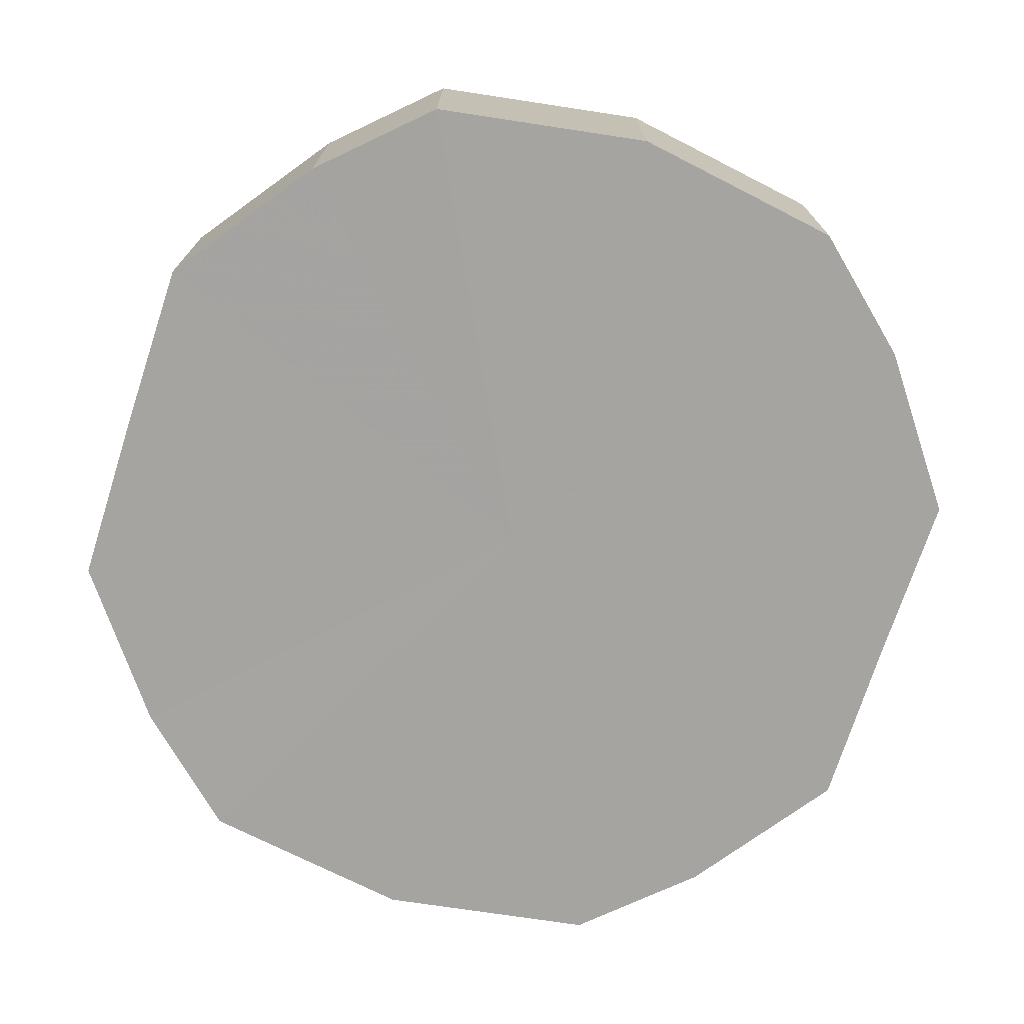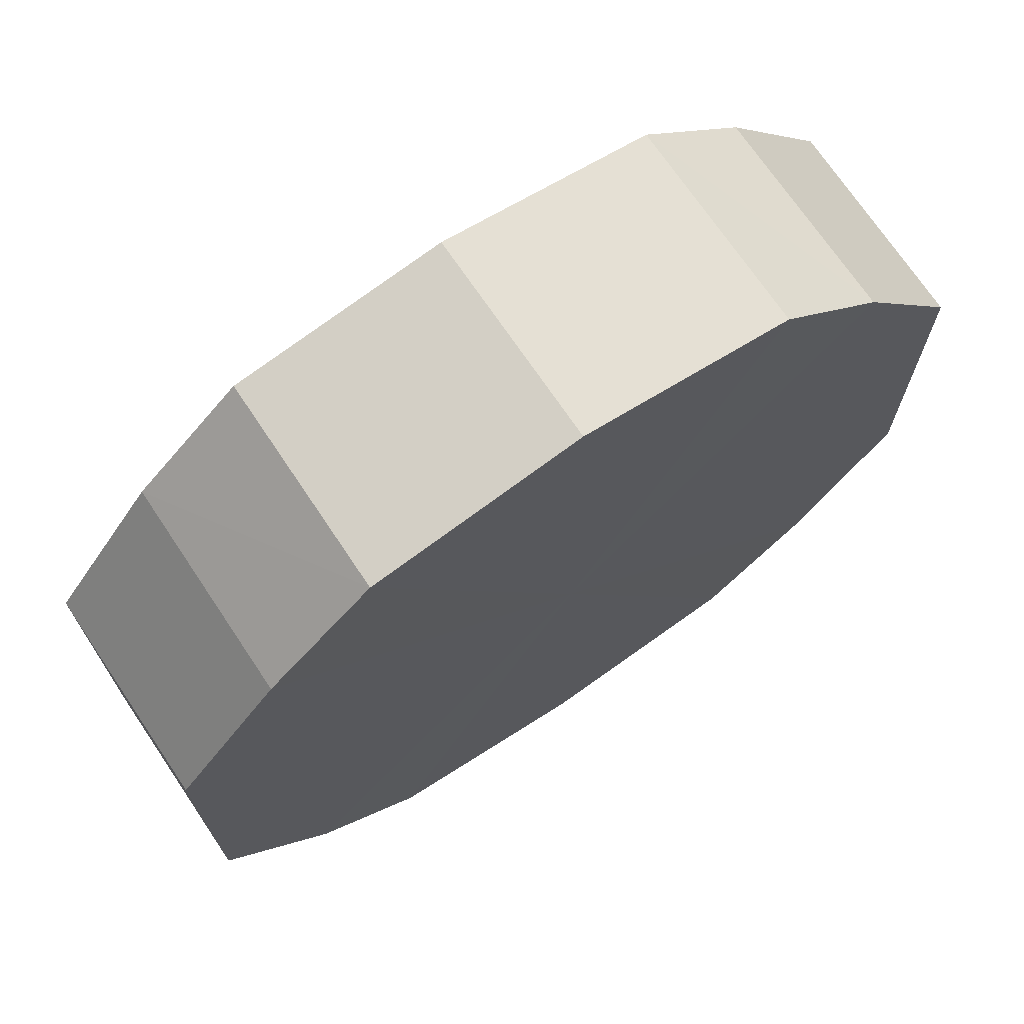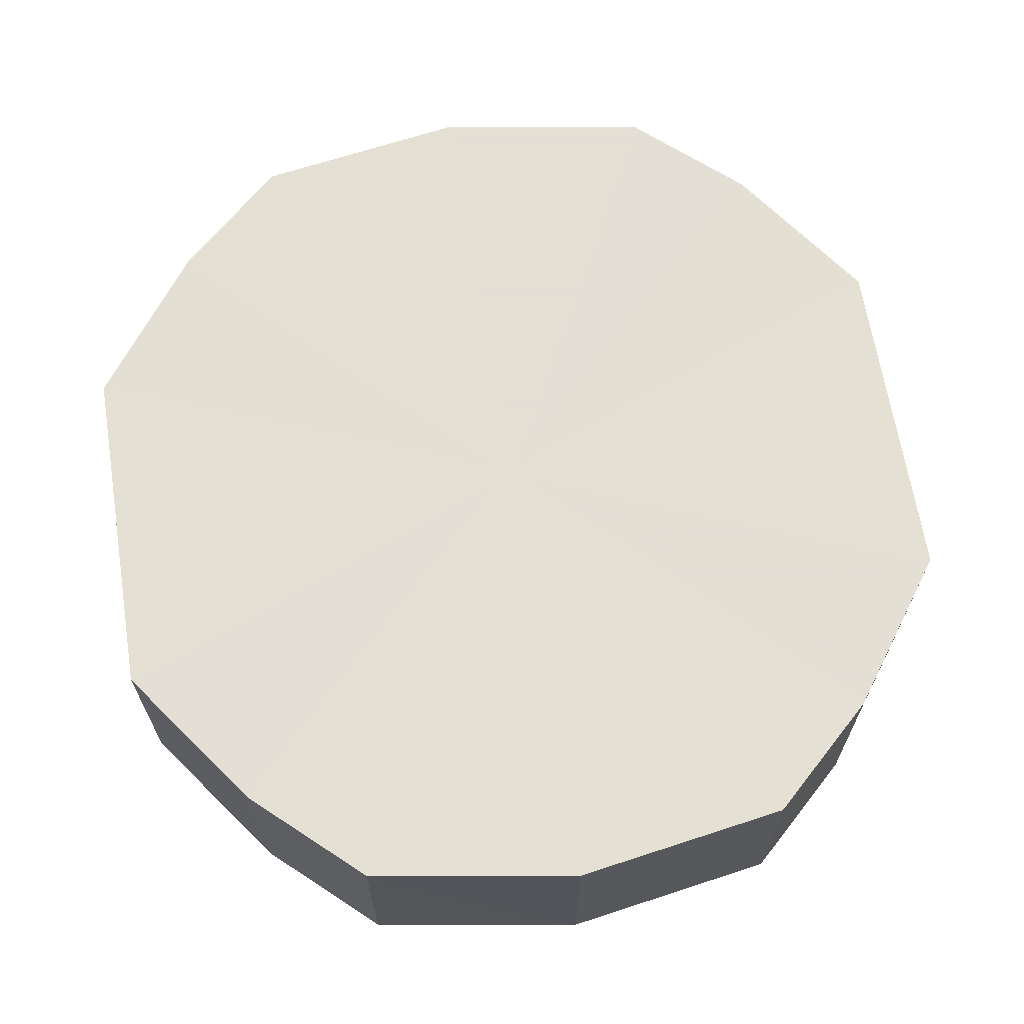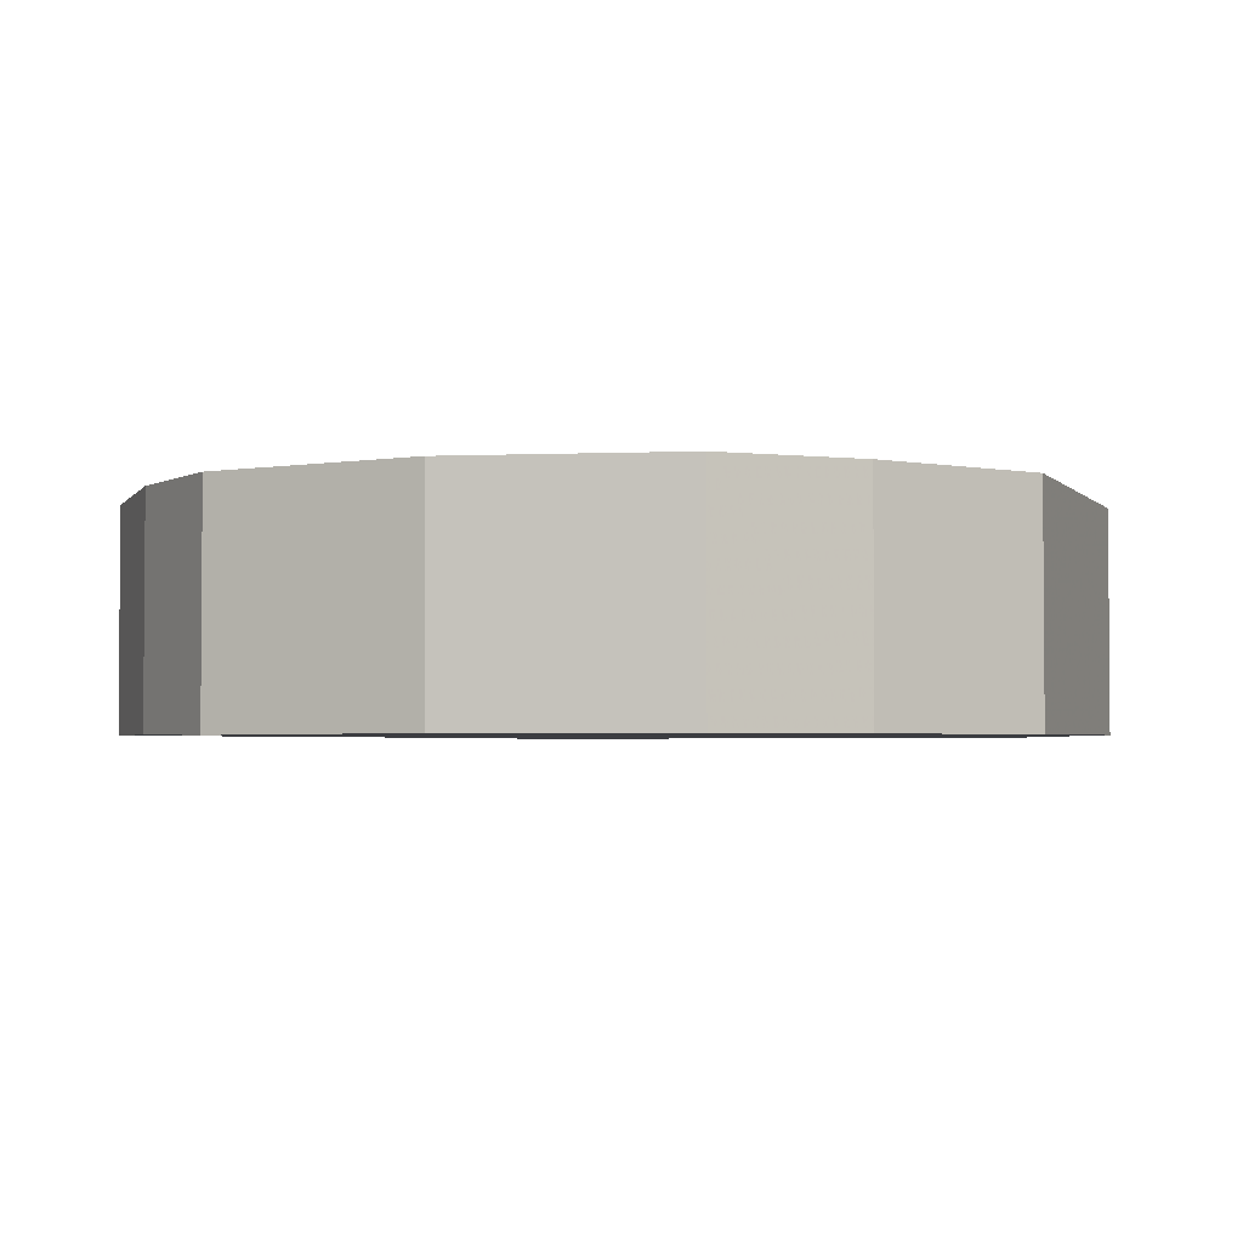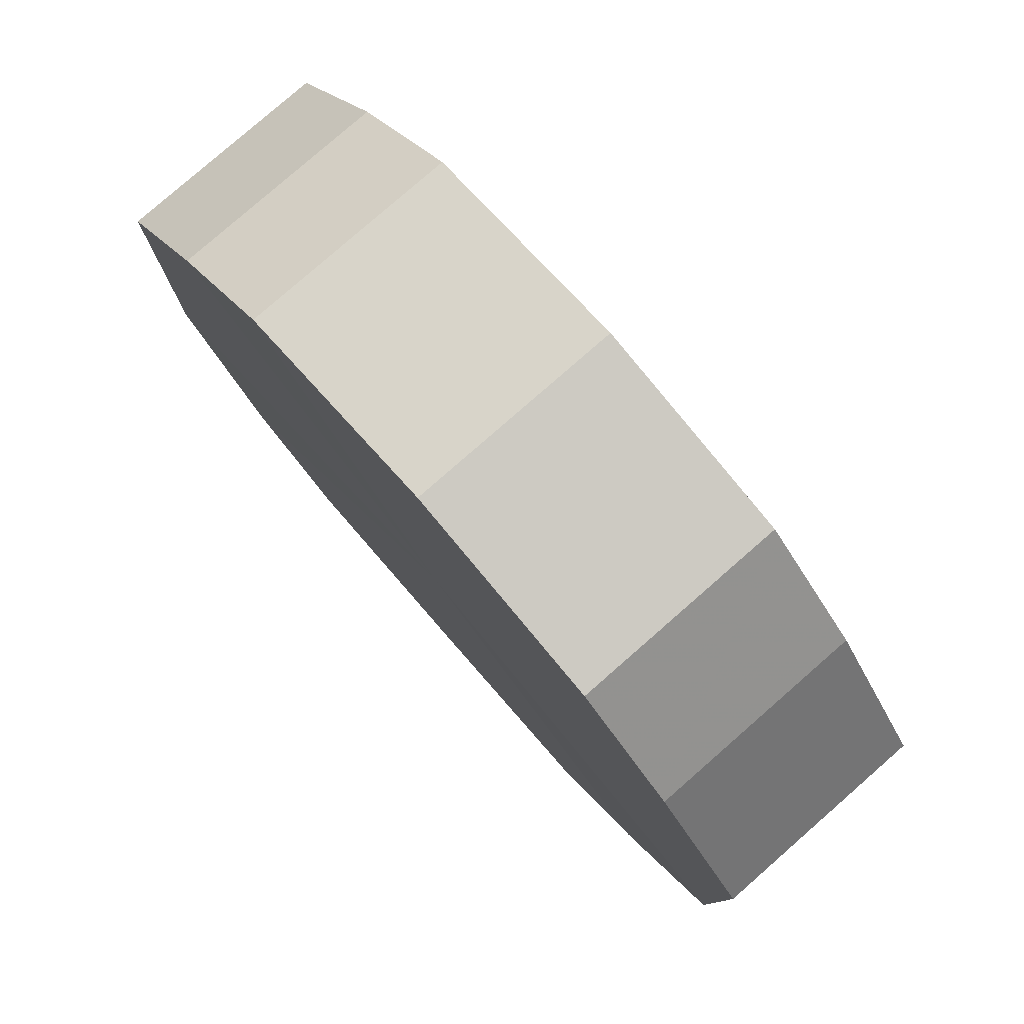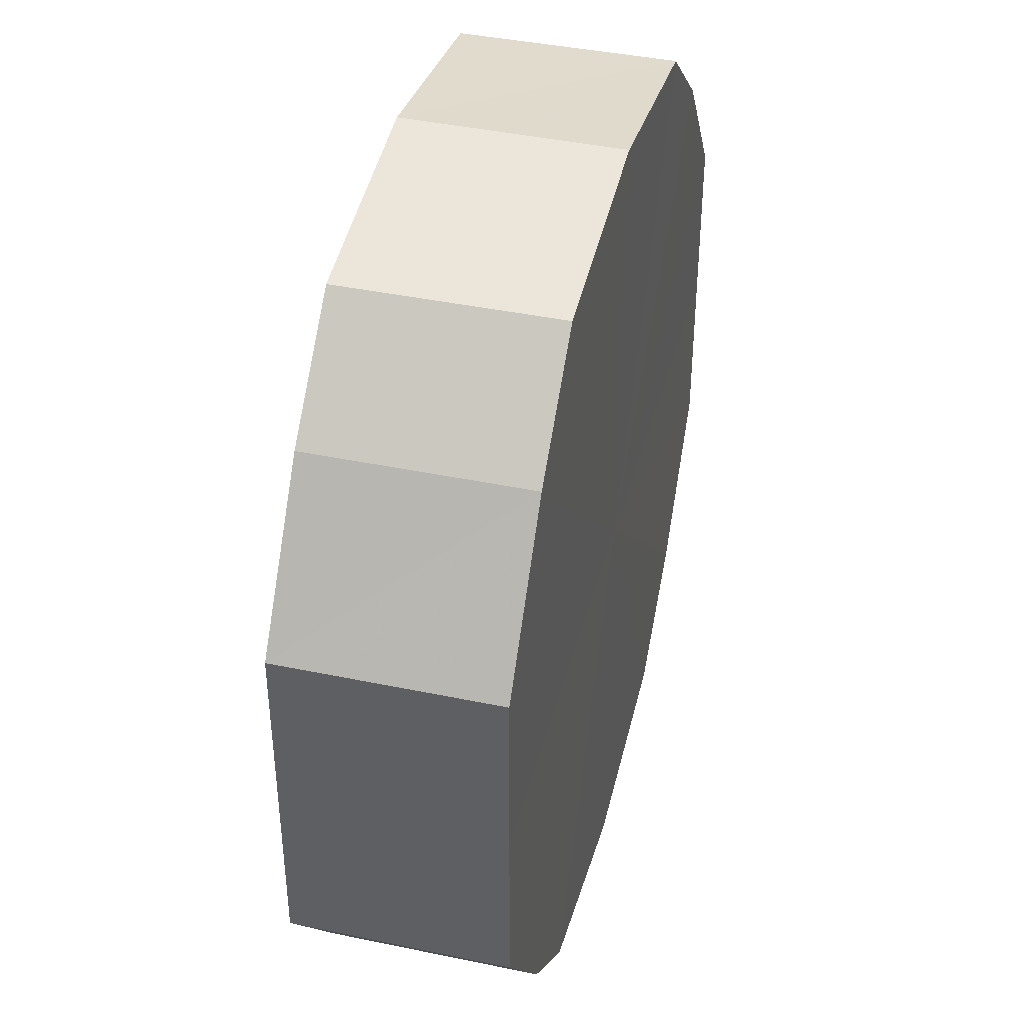
<metadata>
{"format":"obj","ext":"obj","renderer":"f3d","projection":"perspective","resolution":1024,"background":"white","views":[{"elev":-73.3,"azim":-17.7,"up":"+Y"},{"elev":71.4,"azim":146.1,"up":"+Z"},{"elev":66.2,"azim":-9.1,"up":"+Y"},{"elev":-2.8,"azim":-160.8,"up":"+Y"},{"elev":79.8,"azim":-131.2,"up":"+Z"},{"elev":41.5,"azim":104.4,"up":"+Z"}]}
</metadata>
<code>
o 7012
v 2235 1863 7.865
v 2235 1863 7.881
v 2235 1863 7.865
v 2235 1863 7.894
v 2235 1863 7.881
v 2235 1863 7.848
v 2235 1863 7.848
v 2235 1863 7.904
v 2235 1863 7.894
v 2235 1863 7.835
v 2235 1863 7.835
v 2235 1863 7.907
v 2235 1863 7.904
v 2235 1863 7.826
v 2235 1863 7.826
v 2235 1863 7.904
v 2235 1863 7.907
v 2235 1863 7.822
v 2235 1863 7.822
v 2235 1863 7.894
v 2235 1863 7.904
v 2235 1863 7.826
v 2235 1863 7.826
v 2235 1863 7.881
v 2235 1863 7.894
v 2235 1863 7.835
v 2235 1863 7.835
v 2235 1863 7.865
v 2235 1863 7.881
v 2235 1863 7.848
v 2235 1863 7.848
v 2235 1863 7.865
v 2235 1863 7.865
v 2235 1863 7.881
v 2235 1863 7.881
v 2235 1863 7.894
v 2235 1863 7.894
v 2235 1863 7.848
v 2235 1863 7.865
v 2235 1863 7.835
v 2235 1863 7.848
v 2235 1863 7.904
v 2235 1863 7.904
v 2235 1863 7.826
v 2235 1863 7.835
v 2235 1863 7.822
v 2235 1863 7.826
v 2235 1863 7.907
v 2235 1863 7.907
v 2235 1863 7.826
v 2235 1863 7.822
v 2235 1863 7.835
v 2235 1863 7.826
v 2235 1863 7.904
v 2235 1863 7.904
v 2235 1863 7.848
v 2235 1863 7.835
v 2235 1863 7.865
v 2235 1863 7.848
v 2235 1863 7.894
v 2235 1863 7.894
v 2235 1863 7.881
v 2235 1863 7.865
v 2235 1863 7.881
v 2235 1863 7.865
v 2235 1863 7.881
v 2235 1863 7.865
v 2235 1863 7.894
v 2235 1863 7.848
v 2235 1863 7.904
v 2235 1863 7.835
v 2235 1863 7.907
v 2235 1863 7.826
v 2235 1863 7.904
v 2235 1863 7.822
v 2235 1863 7.894
v 2235 1863 7.826
v 2235 1863 7.881
v 2235 1863 7.835
v 2235 1863 7.865
v 2235 1863 7.848
v 2235 1863 7.865
v 2235 1863 7.865
v 2235 1863 7.881
v 2235 1863 7.848
v 2235 1863 7.894
v 2235 1863 7.835
v 2235 1863 7.904
v 2235 1863 7.826
v 2235 1863 7.907
v 2235 1863 7.822
v 2235 1863 7.904
v 2235 1863 7.826
v 2235 1863 7.894
v 2235 1863 7.835
v 2235 1863 7.881
v 2235 1863 7.848
v 2235 1863 7.865
f 1 2 3
f 2 4 5
f 6 1 7
f 4 8 9
f 10 6 11
f 8 12 13
f 14 10 15
f 12 16 17
f 18 14 19
f 16 20 21
f 22 18 23
f 20 24 25
f 26 22 27
f 24 28 29
f 30 26 31
f 28 30 32
f 33 34 35
f 35 36 37
f 38 39 33
f 40 41 38
f 37 42 43
f 44 45 40
f 46 47 44
f 43 48 49
f 50 51 46
f 52 53 50
f 49 54 55
f 56 57 52
f 58 59 56
f 55 60 61
f 62 63 58
f 61 64 62
f 65 66 67
f 65 68 66
f 65 67 69
f 65 70 68
f 65 69 71
f 65 72 70
f 65 71 73
f 65 74 72
f 65 73 75
f 65 76 74
f 65 75 77
f 65 78 76
f 65 77 79
f 65 80 78
f 65 79 81
f 65 81 80
f 82 83 84
f 82 85 83
f 82 84 86
f 82 87 85
f 82 86 88
f 82 89 87
f 82 88 90
f 82 91 89
f 82 90 92
f 82 93 91
f 82 92 94
f 82 95 93
f 82 94 96
f 82 97 95
f 82 96 98
f 82 98 97

</code>
